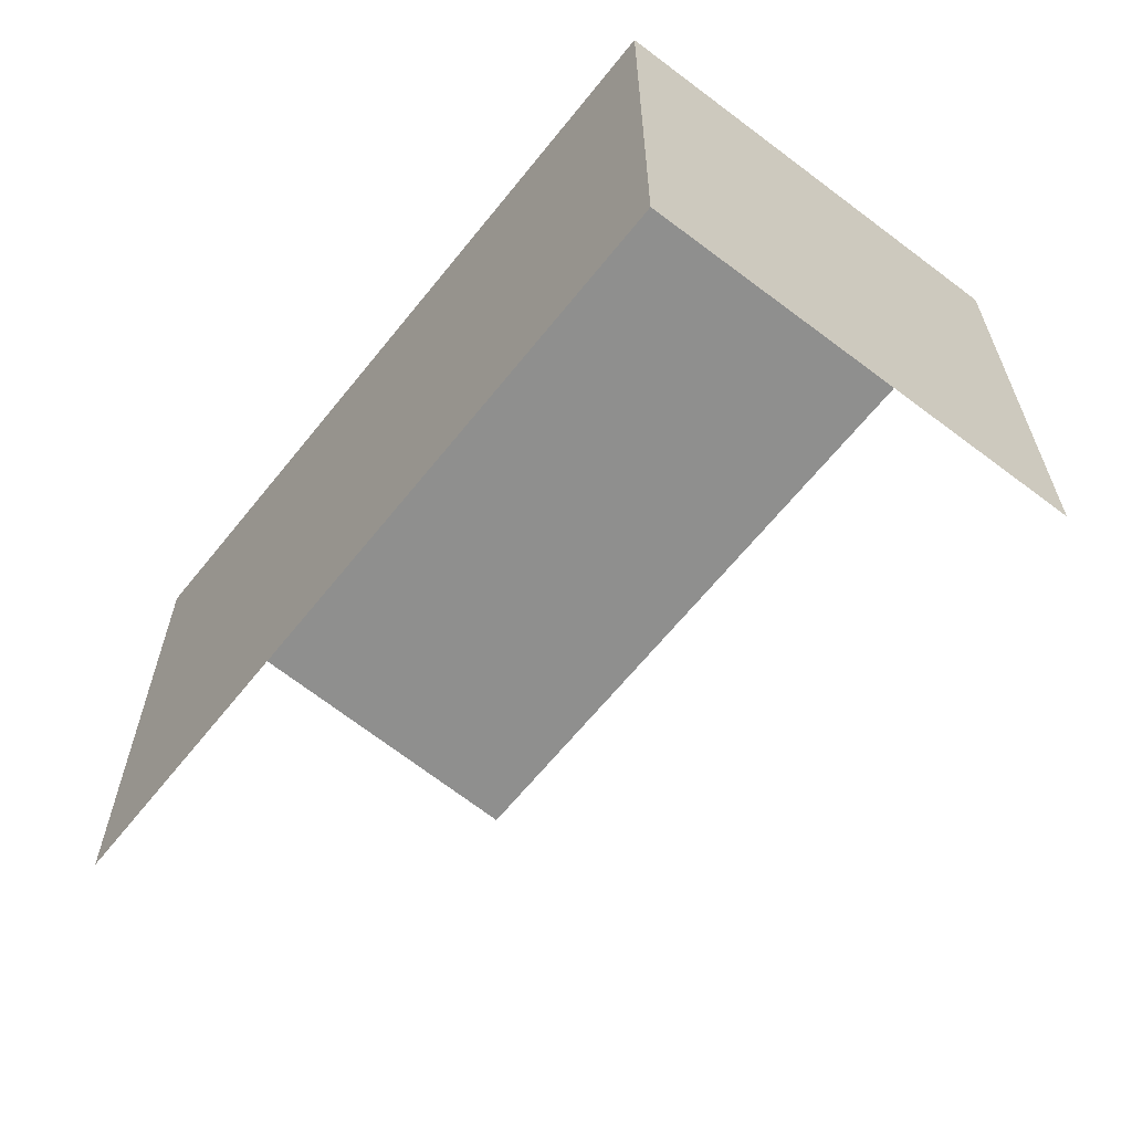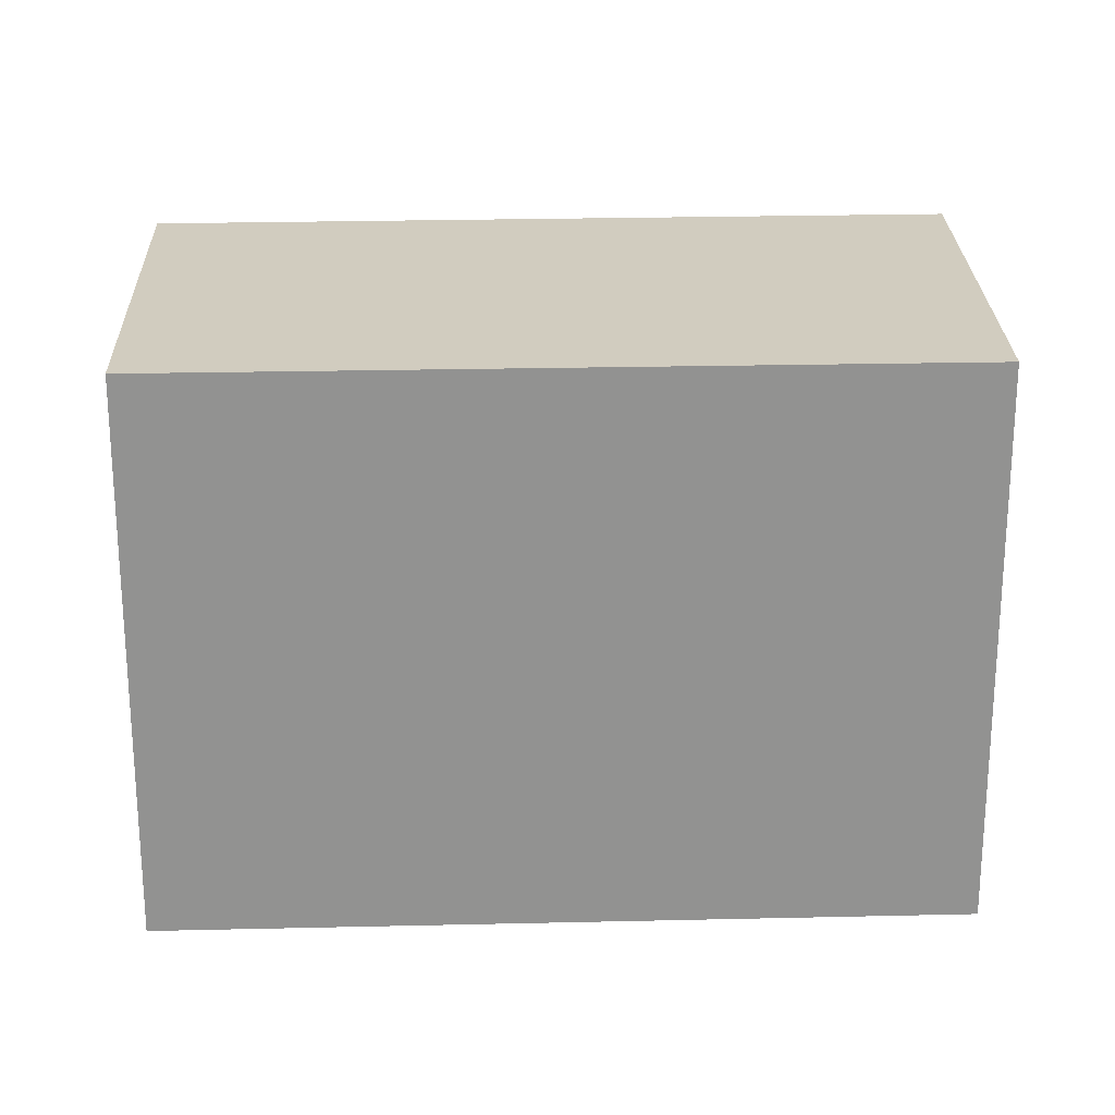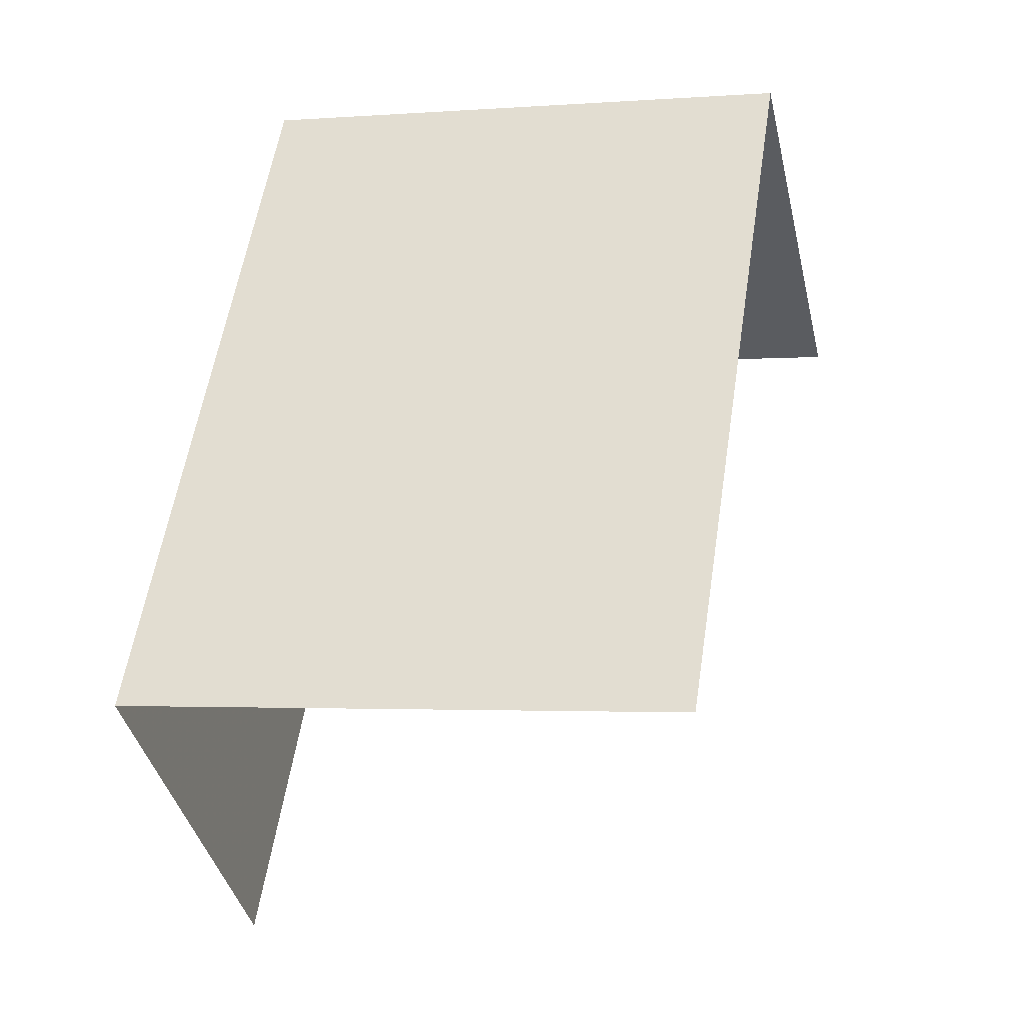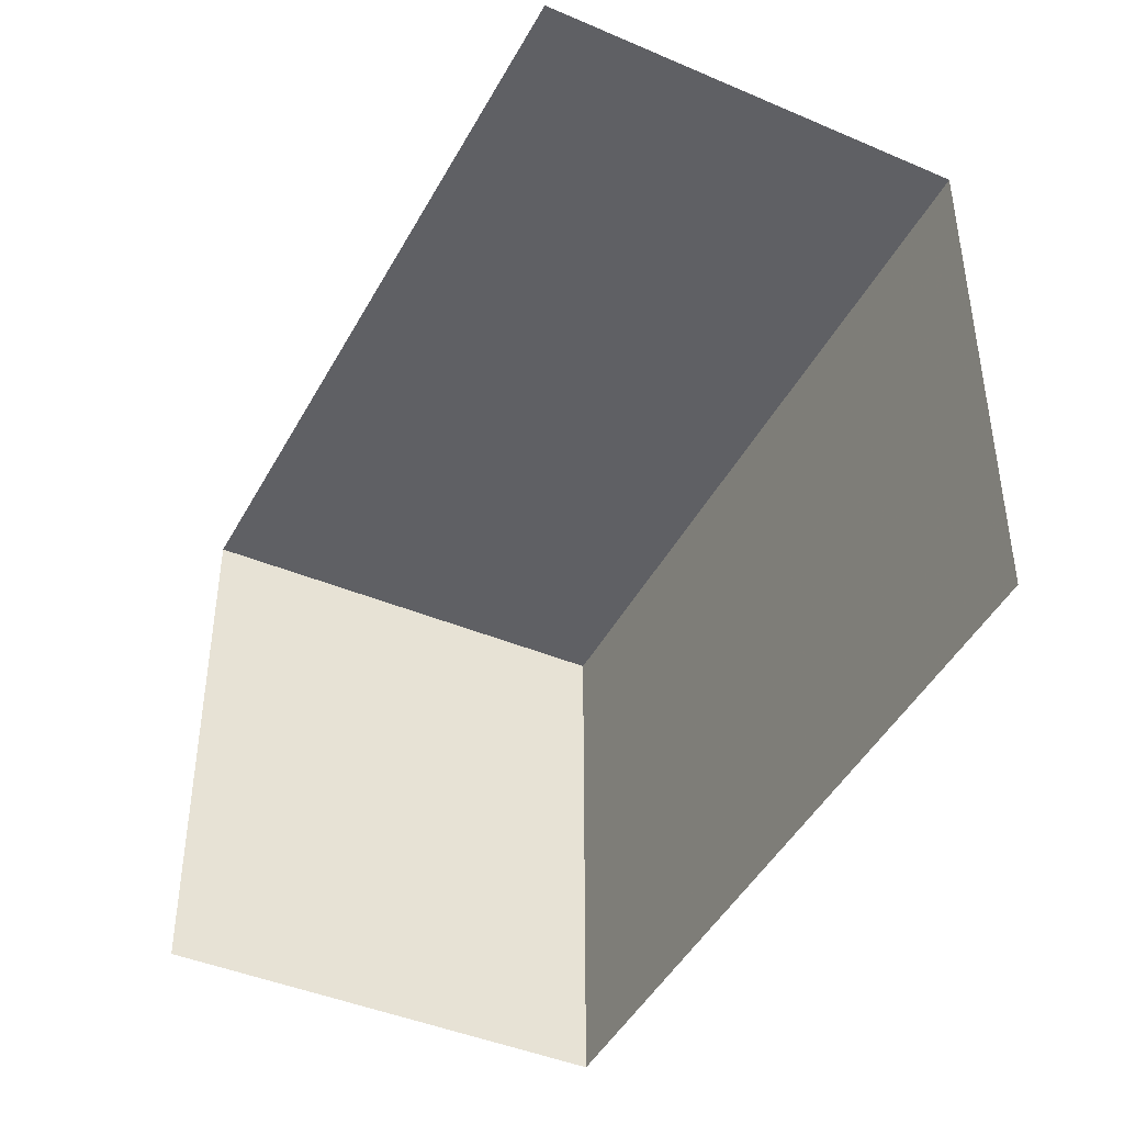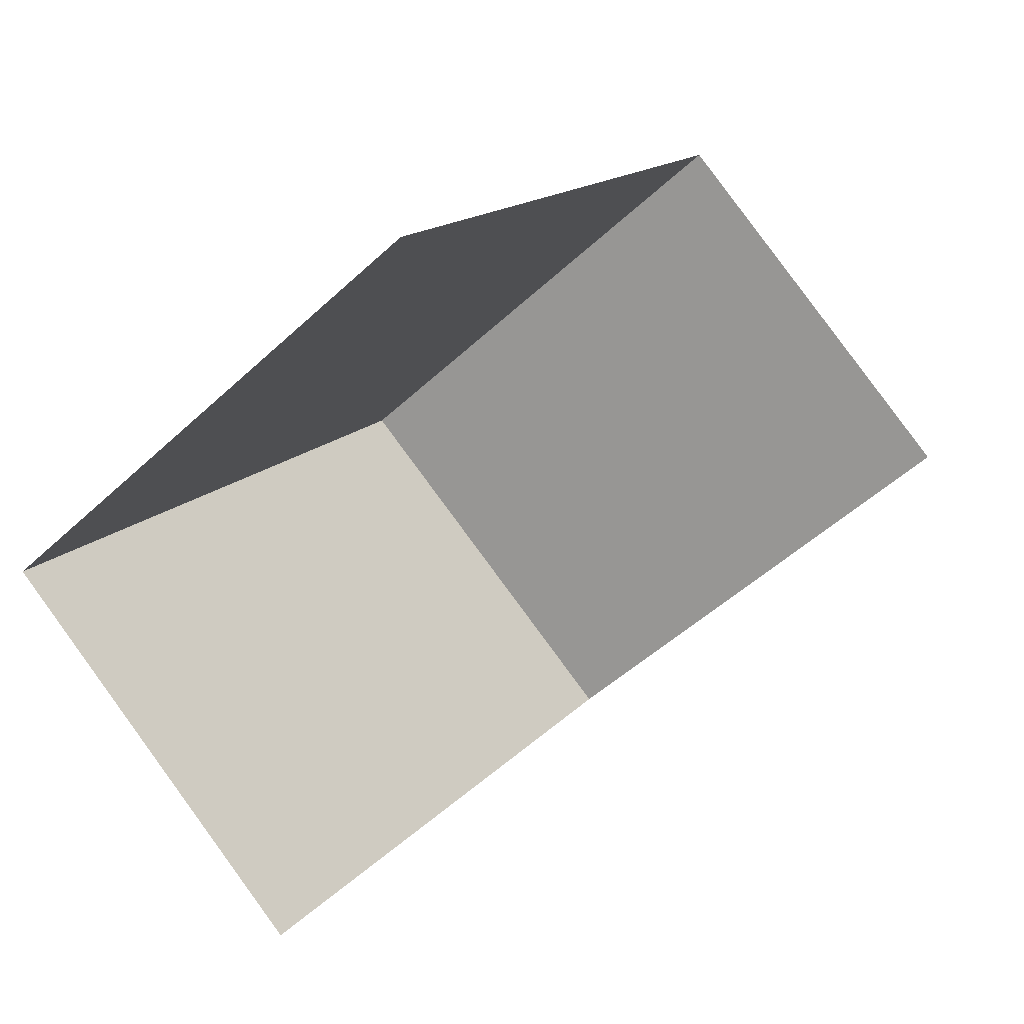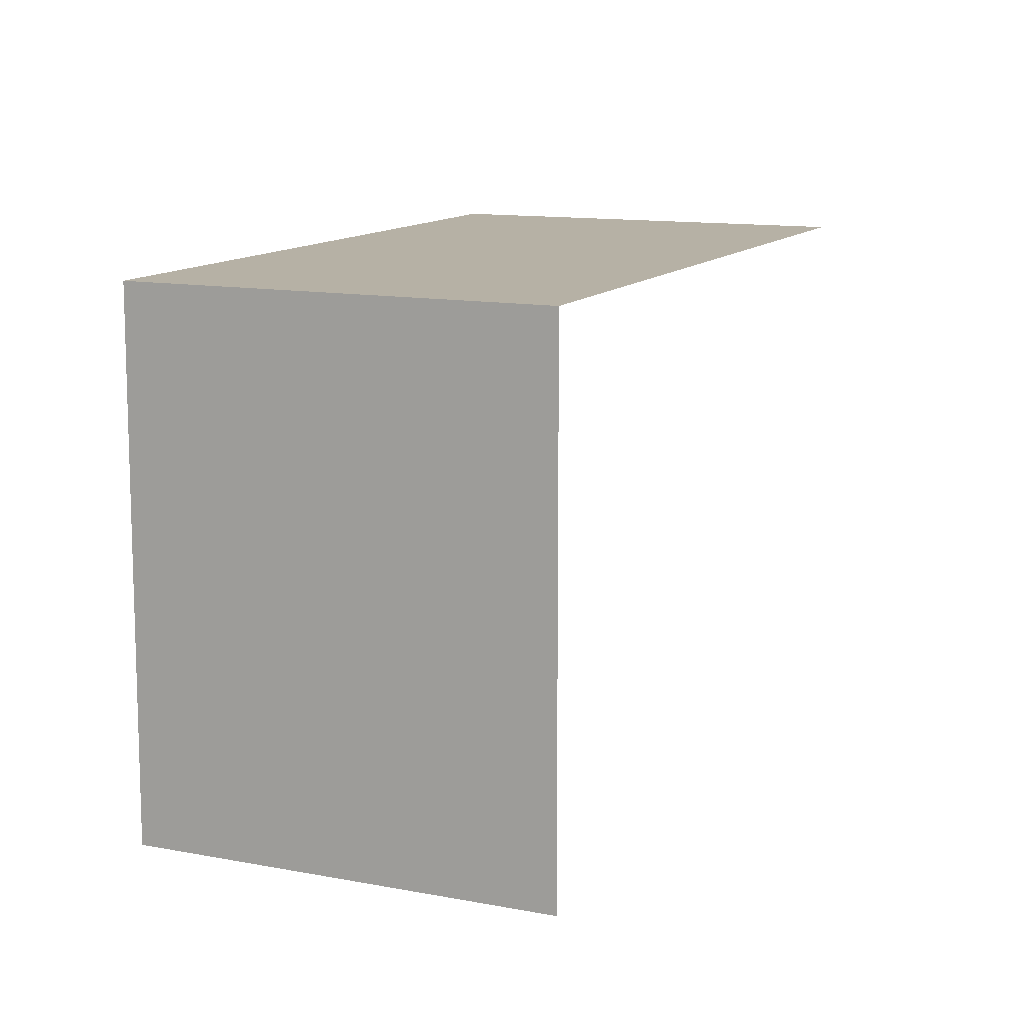
<metadata>
{"format":"obj","ext":"obj","renderer":"f3d","projection":"perspective","resolution":1024,"background":"white","views":[{"elev":-65.2,"azim":176.0,"up":"+Z"},{"elev":23.9,"azim":122.5,"up":"+Z"},{"elev":-2.4,"azim":105.0,"up":"+Y"},{"elev":-45.0,"azim":7.9,"up":"+Z"},{"elev":-49.9,"azim":135.6,"up":"+Y"},{"elev":12.0,"azim":-121.6,"up":"+Z"}]}
</metadata>
<code>
v -2.24e+05 -1.284e+05 13.91
v -2.24e+05 -1.284e+05 13.91
v -2.24e+05 -1.284e+05 13.91
v -2.24e+05 -1.284e+05 13.91
v -2.24e+05 -1.284e+05 24.09
v -2.24e+05 -1.284e+05 24.09
v -2.24e+05 -1.284e+05 24.09
v -2.24e+05 -1.284e+05 24.09
f 1 2 3
f 1 4 2
f 5 2 4
f 8 5 4
f 5 3 2
f 5 7 3
f 5 6 7
f 5 8 6
f 8 4 1
f 6 8 1
f 7 1 3
f 7 6 1

</code>
